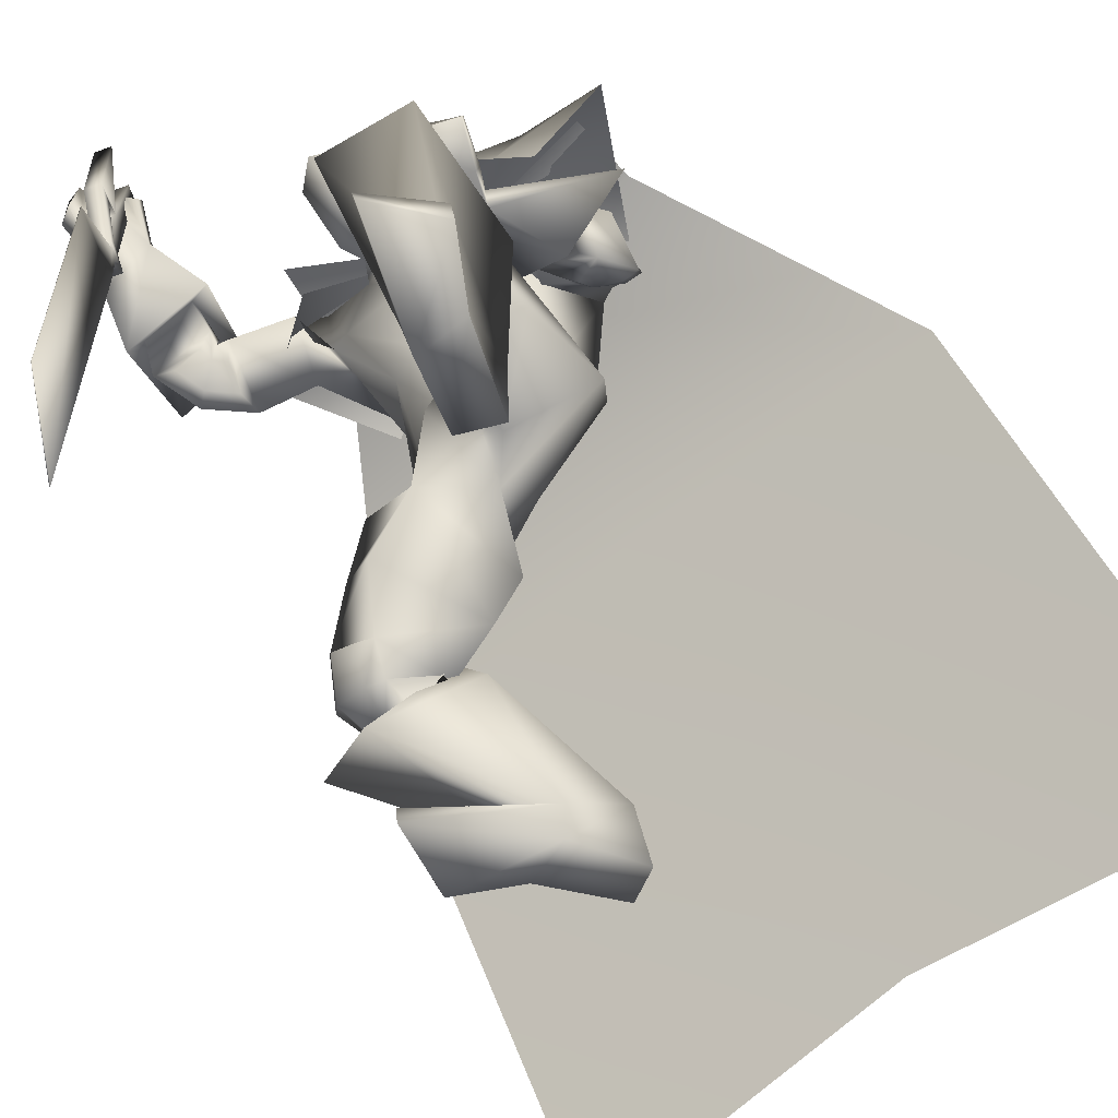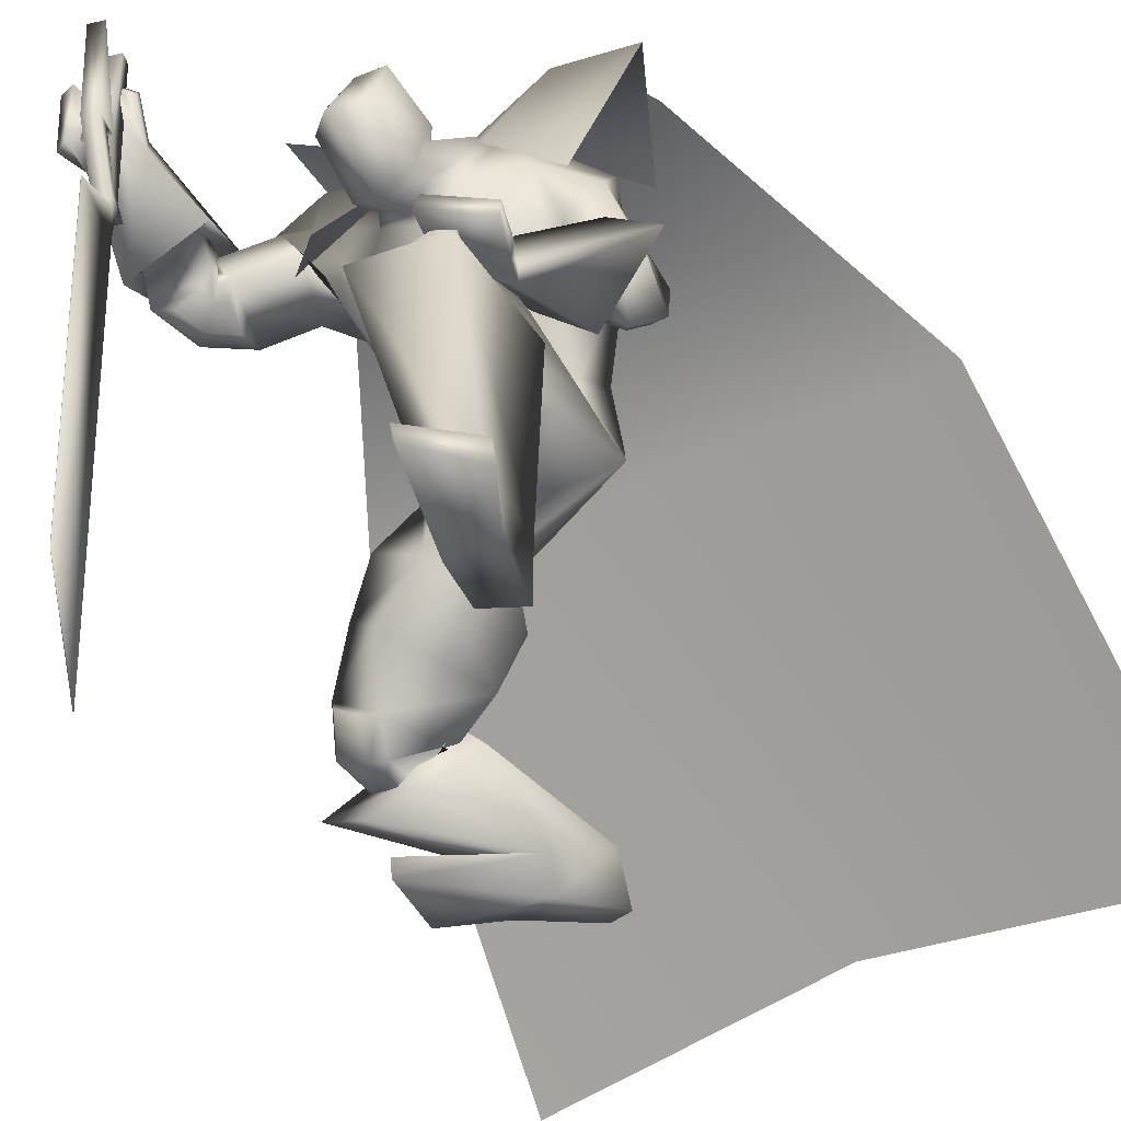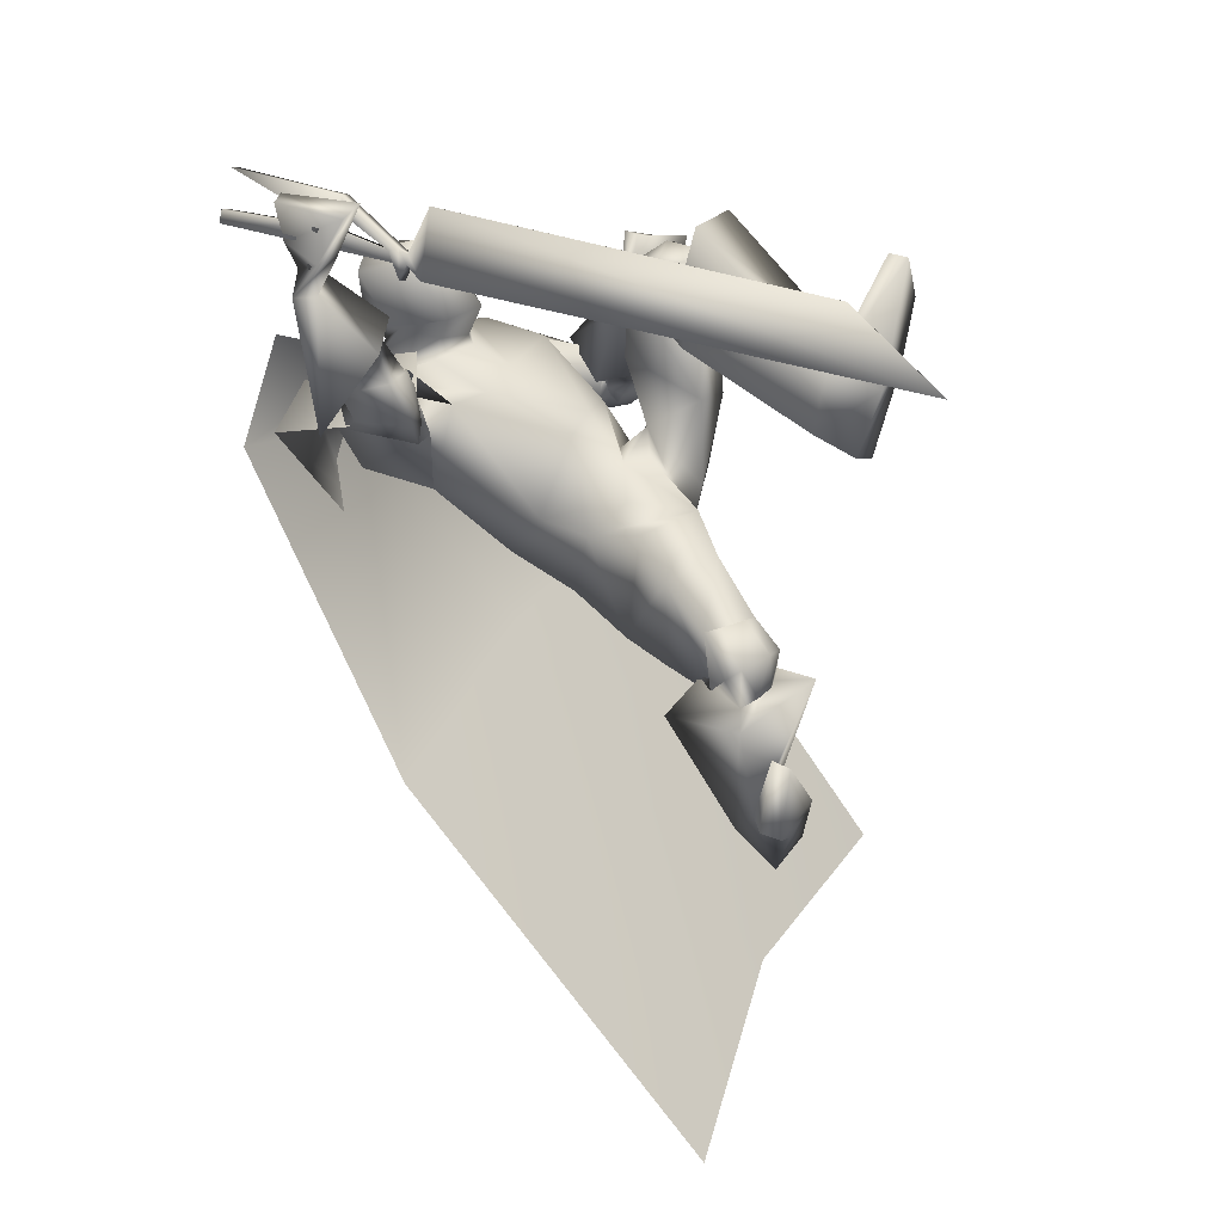
<metadata>
{"format":"obj","ext":"obj","renderer":"f3d","projection":"perspective","resolution":1024,"background":"white","views":[{"elev":-69.3,"azim":45.4,"up":"+Y"},{"elev":-42.9,"azim":40.5,"up":"+Y"},{"elev":35.7,"azim":-70.2,"up":"+Z"}]}
</metadata>
<code>
o Cube_Cube.001
v 0.3593 0.1621 0.03535
v -0.01905 0.1759 0.0534
v 0.3696 -0.06248 0.3556
v -0.02736 -0.03428 0.3758
v 0.4701 0.07186 -0.01916
v -0.1463 0.1025 0.01105
v 0.4978 -0.1444 0.2663
v -0.1742 -0.09664 0.3006
v 0.2575 0.1432 0.2443
v 0.1008 0.1543 0.2523
v 0.6442 0.1153 0.2317
v -0.2853 0.1813 0.2792
v 0.5621 0.1042 0.2159
v -0.09448 0.2601 0.3971
v 0.201 0.1641 0.2031
v 0.5388 0.2068 0.04866
v -0.1694 0.3215 0.1454
v 0.1658 0.2021 0.03939
v 0.8001 -0.2434 -0.4797
v -0.5457 -0.1957 -0.3615
v 0.1301 -0.1859 -0.3943
v 0.7321 -0.9044 -1.325
v -0.7164 -0.9339 -1.077
v 0.01394 -0.8439 -1.157
v -0.2386 0.2901 0.7248
v -0.2259 0.2887 0.7509
v -0.2382 0.05019 0.7113
v -0.2204 0.04816 0.7478
v -0.1881 0.2803 0.8281
v -0.2379 -0.08822 0.7036
v -0.2517 -0.1076 0.6741
v -0.2062 0.03181 0.776
v -0.1902 0.03644 0.8094
v -0.2287 -0.07729 0.7232
v -0.2246 -0.09711 0.7305
v -0.2369 -0.1183 0.7039
v -0.2278 -0.118 0.7228
v -0.2333 -0.1456 0.6691
v -0.1679 -0.1435 0.8038
v -0.2289 -1.22 0.6137
v -0.1689 -0.9991 0.7504
v -0.1673 -0.9991 0.7496
v -0.2272 -1.22 0.6129
v -0.1662 -0.1435 0.803
v -0.2316 -0.1455 0.6682
v -0.1941 -0.117 0.7064
v -0.2032 -0.1173 0.6876
v -0.1909 -0.09613 0.7142
v -0.195 -0.07631 0.7069
v -0.1565 0.03741 0.7931
v -0.1726 0.03279 0.7597
v -0.218 -0.1066 0.6577
v -0.2042 -0.08724 0.6873
v -0.1545 0.2813 0.8118
v -0.1868 0.04914 0.7314
v -0.2046 0.05117 0.6949
v -0.1922 0.2896 0.7346
v -0.205 0.2911 0.7084
v 0.3095 0.1359 0.2184
v 0.03495 0.1457 0.2253
v 0.1708 0.1392 0.1726
v 0.2614 -0.0369 0.2938
v 0.07576 -0.03032 0.2985
v 0.167 -0.08277 0.2988
v 0.4279 0.07779 0.04567
v -0.07328 0.08673 0.08492
v 0.3849 -0.02233 0.2391
v -0.0564 0.08897 0.2918
v 0.1624 0.07724 0.01954
v 0.1496 -0.05034 -0.05322
v 0.3752 -0.07379 -0.04117
v -0.06786 -0.07792 0.06327
v 0.3041 -0.1975 0.2688
v 0.009248 -0.1765 0.2838
v 0.1557 -0.1755 0.27
v 0.3358 -0.1793 0.1592
v -0.04336 -0.1201 0.2713
v 0.2229 -0.3669 0.1787
v 0.05621 -0.3551 0.1872
v 0.1403 -0.3636 0.2004
v 0.2978 -0.3329 -0.001552
v -0.03097 -0.3095 0.01524
v 0.1329 -0.2432 -0.1114
v 0.2755 -0.2512 -0.1167
v -0.009228 -0.231 -0.1021
v 0.5214 -0.207 0.1237
v -0.2559 0.01436 0.3217
v 0.462 -0.2808 0.1628
v -0.2357 0.01128 0.4222
v 0.4957 -0.2245 -0.01799
v -0.236 -0.125 0.2865
v 0.3997 -0.2926 0.0797
v -0.1823 -0.07848 0.4219
v 0.5248 -0.3051 0.1658
v -0.3112 0.008583 0.4212
v 0.4524 -0.2571 0.1623
v -0.2249 0.01906 0.4221
v 0.4938 -0.416 0.09985
v -0.3305 -0.109 0.4798
v 0.3987 -0.3125 0.1043
v -0.1982 -0.06671 0.4575
v 0.4723 -0.2792 0.1425
v -0.2446 -0.002188 0.4147
v 0.5457 -0.2709 0.1143
v -0.3044 -0.01472 0.3594
v 0.5159 -0.3373 0.01425
v -0.3043 -0.1413 0.3747
v 0.4144 -0.3137 0.07237
v -0.2049 -0.09001 0.433
v 0.6256 -0.302 0.1591
v -0.3945 0.02019 0.3653
v 0.4939 -0.1843 0.1599
v -0.2234 0.06098 0.3496
v 0.4653 -0.4573 0.1478
v -0.3341 -0.09424 0.5475
v 0.326 -0.3103 0.1592
v -0.1433 -0.03059 0.5207
v 0.106 -0.455 0.1054
v 0.3183 -0.4052 0.009498
v -0.06119 -0.4311 0.01491
v 0.1359 -0.4531 -0.1068
v 0.3233 -0.4625 -0.09368
v -0.04515 -0.3944 -0.147
v 0.1951 -0.4771 0.1531
v 0.01142 -0.6566 0.08821
v 0.09391 -0.5195 0.1409
v 0.1873 -0.6098 0.03339
v 0.03618 -0.6837 -0.1658
v 0.1087 -0.6111 -0.0366
v 0.3725 -0.5639 -0.0359
v -0.117 -0.5412 -0.1888
v 0.1258 -0.5535 -0.114
v 0.3941 -0.367 0.4127
v -0.2851 -0.7682 -0.003715
v 0.2725 -0.4051 0.4462
v -0.1793 -0.8454 -0.0171
v 0.2676 -0.5655 0.4342
v -0.1448 -0.8525 -0.1741
v 0.3756 -0.5777 0.4009
v -0.2302 -0.7853 -0.2076
v 0.259 -0.4018 0.28
v -0.1124 -0.7413 0.06934
v 0.3782 -0.4012 0.2296
v -0.2052 -0.6564 0.04213
v 0.3784 -0.5924 0.1596
v -0.1661 -0.6501 -0.2015
v 0.4118 -0.5451 0.4749
v -0.3177 -0.8618 -0.153
v 0.2963 -0.5442 0.4693
v -0.2092 -0.9013 -0.1472
v 0.2645 -0.4984 0.3565
v -0.1324 -0.8031 -0.164
v 0.3582 -0.4912 0.3229
v -0.2055 -0.7373 -0.1816
v 0.2786 -0.4706 0.5048
v -0.2007 -0.9088 -0.06977
v 0.4323 -0.4539 0.4839
v -0.3376 -0.832 -0.07408
v 0.2577 -0.5171 0.435
v -0.1434 -0.8588 -0.1474
v 0.3897 -0.5196 0.394
v -0.2487 -0.7747 -0.1792
v 0.398 -0.448 0.5028
v -0.3147 -0.8607 -0.05671
v 0.3167 -0.4599 0.5115
v -0.2411 -0.8999 -0.05891
v 0.3395 -0.5392 0.5032
v -0.2605 -0.9086 -0.1284
v 0.3814 -0.5395 0.5052
v -0.2999 -0.8942 -0.1305
v 0.3108 -0.3809 0.4528
v -0.2207 -0.8358 -0.000213
v 0.3669 -0.3633 0.4374
v -0.2696 -0.8002 0.005968
v 0.3856 -0.9885 0.2943
v -0.282 -0.9731 -0.498
v 0.2671 -0.9802 0.3059
v -0.1722 -0.9888 -0.4767
v 0.2067 -0.9478 0.1631
v -0.1148 -0.9564 -0.6341
v 0.2933 -0.9609 0.1154
v -0.1999 -0.9218 -0.6728
v 0.298 -0.5458 0.6015
v -0.2587 -1.004 -0.08059
v 0.4959 -0.5577 0.5497
v -0.424 -0.8939 -0.1309
v 0.2132 -0.5491 0.3529
v -0.0912 -0.8452 -0.2057
v 0.4337 -0.5396 0.2505
v -0.2559 -0.6763 -0.2654
v 0.2585 -0.8584 0.3328
v -0.1521 -0.9073 -0.4543
v 0.3844 -0.8709 0.3353
v -0.2717 -0.8867 -0.4712
v 0.2122 -0.8464 0.1996
v -0.07927 -0.8762 -0.5522
v 0.3328 -0.8624 0.1595
v -0.1875 -0.8199 -0.5908
v 0.4892 -0.9421 0.4386
v -0.4117 -0.9404 -0.3914
v 0.3899 -0.9436 0.5658
v -0.3529 -0.9435 -0.2412
v 0.3952 -0.9865 0.5595
v -0.3561 -0.9862 -0.2492
v 0.4839 -0.9878 0.4214
v -0.4017 -0.986 -0.4068
v 0.5092 -0.4064 0.4503
v -0.2622 0.001693 0.7951
v 0.3851 -0.357 0.517
v -0.2615 0.1506 0.8061
v 0.5143 -0.4567 0.4583
v -0.2182 -0.01713 0.813
v 0.3709 -0.3898 0.5203
v -0.2259 0.1526 0.81
v 0.3428 -0.3311 0.3672
v -0.2076 0.1373 0.6335
v 0.4374 -0.3981 0.3271
v -0.3172 0.0984 0.63
v 0.4261 -0.4449 0.3086
v -0.3182 0.04161 0.6439
v 0.3241 -0.355 0.3455
v -0.1992 0.09892 0.6415
v 0.4227 -0.1503 0.1888
v -0.1444 0.07986 0.3434
v 0.4932 -0.08749 0.1581
v -0.1795 0.08795 0.2509
v 0.4167 -0.1287 -0.01958
v -0.1232 -0.1014 0.2403
v 0.3345 -0.1737 0.0911
v -0.07217 -0.03184 0.3568
v 0.4312 -0.3261 0.04712
v -0.2246 -0.1168 0.4221
v 0.4794 -0.3375 0.01964
v -0.2719 -0.1412 0.3946
v 0.4224 -0.341 0.07694
v -0.2286 -0.1008 0.4514
v 0.466 -0.3868 0.07307
v -0.2882 -0.1208 0.4595
v 0.4247 -0.2965 0.04163
v -0.2053 -0.1105 0.3989
v 0.4679 -0.268 -0.001742
v -0.2304 -0.1317 0.3399
v 0.2251 -0.4032 0.06325
v 0.01361 -0.4945 0.07075
v 0.3413 -0.4476 0.1199
v -0.1158 -0.5706 0.08513
v 0.4095 -0.2875 0.2138
v -0.2112 0.04019 0.4913
v 0.4915 -0.3422 0.2097
v -0.3079 0.02125 0.4863
v 0.4523 -0.4131 0.1669
v -0.3036 -0.05739 0.5331
v 0.3718 -0.3278 0.1731
v -0.1932 -0.02075 0.5171
v 0.3479 -0.3592 0.4243
v -0.2275 0.1533 0.7023
v 0.4628 -0.4 0.3641
v -0.2902 0.05147 0.6973
v 0.4609 -0.454 0.3717
v -0.2673 0.01577 0.7157
v 0.3296 -0.3893 0.4172
v -0.2095 0.1304 0.7123
v 0.2754 -0.395 0.4418
v -0.184 0.1798 0.7302
v 0.2829 -0.3868 0.4512
v -0.185 0.1917 0.7218
v 0.2665 -0.3709 0.4311
v -0.1669 0.1698 0.7106
v 0.2739 -0.362 0.4417
v -0.1673 0.1829 0.7018
v 0.1679 0.1282 0.2704
v 0.2311 0.06091 0.3445
v 0.1047 0.06091 0.3445
v 0.1679 0.1749 0.3135
v 0.2491 0.08079 0.3543
v 0.08669 0.08079 0.3543
v 0.2421 0.1502 0.4711
v 0.09373 0.1502 0.4711
v 0.1679 0.1661 0.4795
v 0.2317 -0.0319 0.3365
v 0.1041 -0.0319 0.3365
v 0.1679 -0.07237 0.3196
v 0.2312 0.02394 0.5064
v 0.1046 0.02394 0.5064
v 0.1679 0.004869 0.5487
v 0.2423 -0.05203 0.3901
v 0.09353 -0.05203 0.3901
v 0.1679 -0.1059 0.3982
v 0.4337 -0.1034 0.3109
v 0.4147 0.117 0.008093
v 0.4547 0.1651 0.2638
v -0.1008 -0.06546 0.3382
v -0.0827 0.1392 0.03222
v -0.08841 0.2037 0.2915
v -0.03322 -0.782 -0.1653
v 0.205 -0.5973 0.2401
f 15 13 16
f 15 16 18
f 17 14 15
f 17 15 18
f 18 16 19
f 18 19 21
f 20 17 18
f 20 18 21
f 21 19 22
f 21 22 24
f 23 20 21
f 23 21 24
f 28 32 33
f 28 33 29
f 34 30 31
f 34 31 35
f 27 30 34
f 27 34 28
f 32 34 35
f 32 35 33
f 35 31 36
f 35 36 37
f 37 36 38
f 37 38 39
f 39 38 40
f 39 40 41
f 39 41 42
f 39 42 44
f 41 40 43
f 41 43 42
f 40 38 45
f 40 45 43
f 37 39 44
f 37 44 46
f 38 36 47
f 38 47 45
f 35 37 46
f 35 46 48
f 36 31 52
f 36 52 47
f 33 35 48
f 33 48 50
f 34 32 51
f 34 51 49
f 28 34 49
f 28 49 55
f 30 27 56
f 30 56 53
f 29 33 50
f 29 50 54
f 32 28 55
f 32 55 51
f 31 30 53
f 31 53 52
f 25 26 57
f 25 57 58
f 50 51 55
f 50 55 54
f 52 53 49
f 52 49 48
f 49 53 56
f 49 56 55
f 48 49 51
f 50 48 51
f 47 52 48
f 47 48 46
f 45 47 46
f 45 46 44
f 43 45 44
f 43 44 42
f 28 29 54
f 28 54 55
f 25 58 56
f 25 56 27
f 55 56 58
f 55 58 57
f 26 28 55
f 26 55 57
f 25 27 28
f 25 28 26
f 59 62 67
f 59 67 65
f 68 63 60
f 68 60 66
f 59 65 69
f 59 69 61
f 69 66 60
f 69 60 61
f 69 65 71
f 69 71 70
f 72 66 69
f 72 69 70
f 62 64 75
f 62 75 73
f 75 64 63
f 75 63 74
f 67 62 73
f 67 73 76
f 74 63 68
f 74 68 77
f 73 75 80
f 73 80 78
f 80 75 74
f 80 74 79
f 76 73 78
f 76 78 81
f 79 74 77
f 79 77 82
f 70 71 84
f 70 84 83
f 85 72 70
f 85 70 83
f 71 76 81
f 71 81 84
f 82 77 72
f 82 72 85
f 88 102 104
f 88 104 86
f 105 103 89
f 105 89 87
f 102 96 94
f 102 94 104
f 95 97 103
f 95 103 105
f 92 108 102
f 92 102 88
f 103 109 93
f 103 93 89
f 108 100 96
f 108 96 102
f 97 101 109
f 97 109 103
f 83 84 122
f 83 122 121
f 123 85 83
f 123 83 121
f 84 81 119
f 84 119 122
f 120 82 85
f 120 85 123
f 124 126 129
f 124 129 127
f 129 126 125
f 129 125 128
f 122 130 132
f 122 132 121
f 132 131 123
f 132 123 121
f 130 127 129
f 130 129 132
f 129 128 131
f 129 131 132
f 141 135 133
f 141 133 143
f 134 136 142
f 134 142 144
f 143 133 139
f 143 139 145
f 140 134 144
f 140 144 146
f 137 159 155
f 137 155 135
f 156 160 138
f 156 138 136
f 159 151 149
f 159 149 155
f 150 152 160
f 150 160 156
f 139 161 159
f 139 159 137
f 160 162 140
f 160 140 138
f 161 153 151
f 161 151 159
f 152 154 162
f 152 162 160
f 133 157 161
f 133 161 139
f 162 158 134
f 162 134 140
f 157 147 153
f 157 153 161
f 154 148 158
f 154 158 162
f 157 133 173
f 157 173 163
f 174 134 158
f 174 158 164
f 147 157 163
f 147 163 169
f 164 158 148
f 164 148 170
f 135 155 165
f 135 165 171
f 166 156 136
f 166 136 172
f 155 149 167
f 155 167 165
f 168 150 156
f 168 156 166
f 149 147 169
f 149 169 167
f 170 148 150
f 170 150 168
f 133 135 171
f 133 171 173
f 172 136 134
f 172 134 174
f 171 165 163
f 171 163 173
f 164 166 172
f 164 172 174
f 165 167 169
f 165 169 163
f 170 168 166
f 170 166 164
f 149 183 185
f 149 185 147
f 186 184 150
f 186 150 148
f 151 187 183
f 151 183 149
f 184 188 152
f 184 152 150
f 153 189 187
f 153 187 151
f 188 190 154
f 188 154 152
f 147 185 189
f 147 189 153
f 190 186 148
f 190 148 154
f 175 177 179
f 175 179 181
f 180 178 176
f 180 176 182
f 183 191 193
f 183 193 185
f 194 192 184
f 194 184 186
f 187 195 191
f 187 191 183
f 192 196 188
f 192 188 184
f 195 179 177
f 195 177 191
f 178 180 196
f 178 196 192
f 189 197 195
f 189 195 187
f 196 198 190
f 196 190 188
f 197 181 179
f 197 179 195
f 180 182 198
f 180 198 196
f 185 193 197
f 185 197 189
f 198 194 186
f 198 186 190
f 193 175 181
f 193 181 197
f 182 176 194
f 182 194 198
f 193 191 201
f 193 201 199
f 202 192 194
f 202 194 200
f 175 193 199
f 175 199 205
f 200 194 176
f 200 176 206
f 191 177 203
f 191 203 201
f 204 178 192
f 204 192 202
f 177 175 205
f 177 205 203
f 206 176 178
f 206 178 204
f 201 203 205
f 201 205 199
f 206 204 202
f 206 202 200
f 207 209 213
f 207 213 211
f 214 210 208
f 214 208 212
f 112 215 217
f 112 217 110
f 218 216 113
f 218 113 111
f 110 217 219
f 110 219 114
f 220 218 111
f 220 111 115
f 114 219 221
f 114 221 116
f 222 220 115
f 222 115 117
f 67 223 225
f 67 225 65
f 226 224 68
f 226 68 66
f 223 88 86
f 223 86 225
f 87 89 224
f 87 224 226
f 65 225 227
f 65 227 71
f 228 226 66
f 228 66 72
f 225 86 90
f 225 90 227
f 91 87 226
f 91 226 228
f 76 229 223
f 76 223 67
f 224 230 77
f 224 77 68
f 229 92 88
f 229 88 223
f 89 93 230
f 89 230 224
f 71 227 229
f 71 229 76
f 230 228 72
f 230 72 77
f 227 90 92
f 227 92 229
f 93 91 228
f 93 228 230
f 86 104 106
f 86 106 90
f 107 105 87
f 107 87 91
f 94 98 106
f 94 106 104
f 107 99 95
f 107 95 105
f 108 92 239
f 108 239 231
f 240 93 109
f 240 109 232
f 100 108 231
f 100 231 235
f 232 109 101
f 232 101 236
f 106 98 237
f 106 237 233
f 238 99 107
f 238 107 234
f 90 106 233
f 90 233 241
f 234 107 91
f 234 91 242
f 98 100 235
f 98 235 237
f 236 101 99
f 236 99 238
f 92 90 241
f 92 241 239
f 242 91 93
f 242 93 240
f 241 233 231
f 241 231 239
f 232 234 242
f 232 242 240
f 233 237 235
f 233 235 231
f 236 238 234
f 236 234 232
f 78 80 118
f 78 118 243
f 118 80 79
f 118 79 244
f 78 243 119
f 78 119 81
f 120 244 79
f 120 79 82
f 118 126 124
f 118 124 243
f 125 126 118
f 125 118 244
f 124 141 143
f 124 143 245
f 144 142 125
f 144 125 246
f 119 243 124
f 119 124 245
f 125 244 120
f 125 120 246
f 119 245 130
f 119 130 122
f 131 246 120
f 131 120 123
f 130 245 143
f 130 143 145
f 144 246 131
f 144 131 146
f 96 247 249
f 96 249 94
f 250 248 97
f 250 97 95
f 247 112 110
f 247 110 249
f 111 113 248
f 111 248 250
f 94 249 251
f 94 251 98
f 252 250 95
f 252 95 99
f 249 110 114
f 249 114 251
f 115 111 250
f 115 250 252
f 100 253 247
f 100 247 96
f 248 254 101
f 248 101 97
f 253 116 112
f 253 112 247
f 113 117 254
f 113 254 248
f 98 251 253
f 98 253 100
f 254 252 99
f 254 99 101
f 251 114 116
f 251 116 253
f 117 115 252
f 117 252 254
f 112 116 221
f 112 221 215
f 222 117 113
f 222 113 216
f 215 255 257
f 215 257 217
f 258 256 216
f 258 216 218
f 255 209 207
f 255 207 257
f 208 210 256
f 208 256 258
f 217 257 259
f 217 259 219
f 260 258 218
f 260 218 220
f 257 207 211
f 257 211 259
f 212 208 258
f 212 258 260
f 261 213 209
f 261 209 255
f 210 214 262
f 210 262 256
f 219 259 261
f 219 261 221
f 262 260 220
f 262 220 222
f 259 211 213
f 259 213 261
f 214 212 260
f 214 260 262
f 261 255 265
f 261 265 263
f 266 256 262
f 266 262 264
f 221 261 263
f 221 263 267
f 264 262 222
f 264 222 268
f 255 215 269
f 255 269 265
f 270 216 256
f 270 256 266
f 215 221 267
f 215 267 269
f 268 222 216
f 268 216 270
f 267 263 265
f 267 265 269
f 266 264 268
f 266 268 270
f 286 280 272
f 286 272 275
f 273 281 287
f 273 287 276
f 271 274 275
f 271 275 272
f 276 274 271
f 276 271 273
f 286 275 277
f 286 277 283
f 278 276 287
f 278 287 284
f 277 275 274
f 277 274 279
f 274 276 278
f 274 278 279
f 283 277 279
f 283 279 285
f 279 278 284
f 279 284 285
f 288 282 280
f 288 280 286
f 281 282 288
f 281 288 287
f 286 283 285
f 286 285 288
f 285 284 287
f 285 287 288
f 62 280 282
f 62 282 64
f 282 281 63
f 282 63 64
f 59 272 280
f 59 280 62
f 281 273 60
f 281 60 63
f 59 61 271
f 59 271 272
f 271 61 60
f 271 60 273
f 290 1 9
f 290 9 291
f 291 11 5
f 291 5 290
f 3 289 291
f 3 291 9
f 289 7 11
f 289 11 291
f 12 294 293
f 12 293 6
f 294 10 2
f 294 2 293
f 8 292 294
f 8 294 12
f 292 4 10
f 292 10 294
f 128 295 146
f 128 146 131
f 138 140 146
f 138 146 295
f 125 142 295
f 125 295 128
f 136 138 295
f 136 295 142
f 127 130 145
f 127 145 296
f 137 296 145
f 137 145 139
f 135 141 296
f 135 296 137
f 124 127 296
f 124 296 141

</code>
